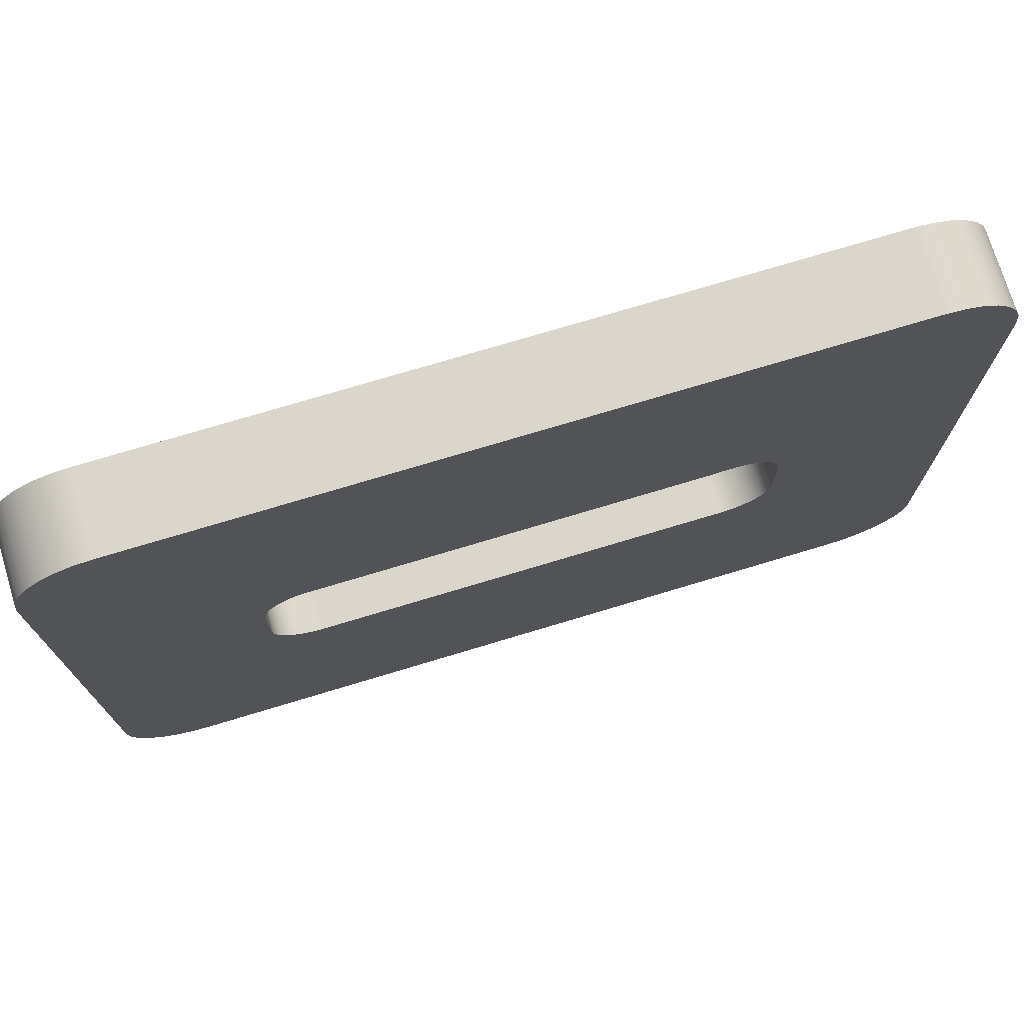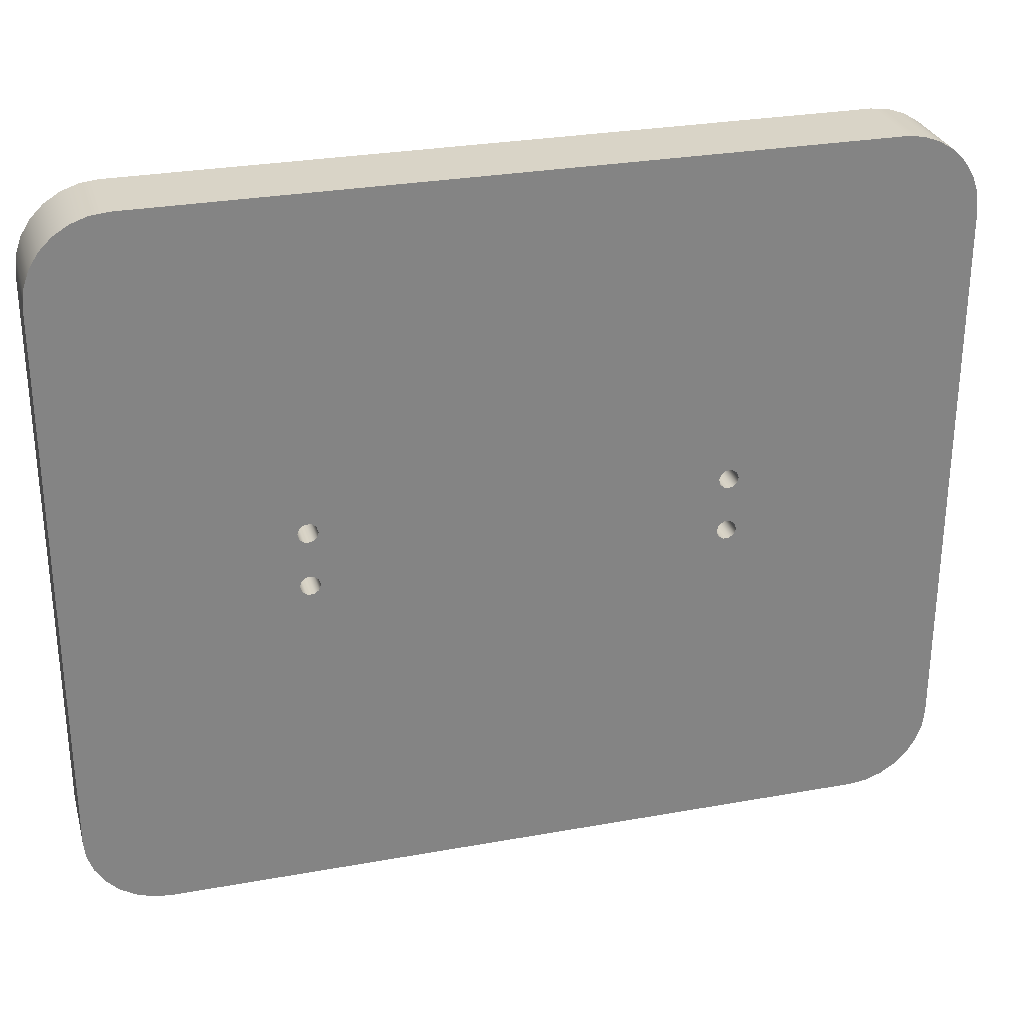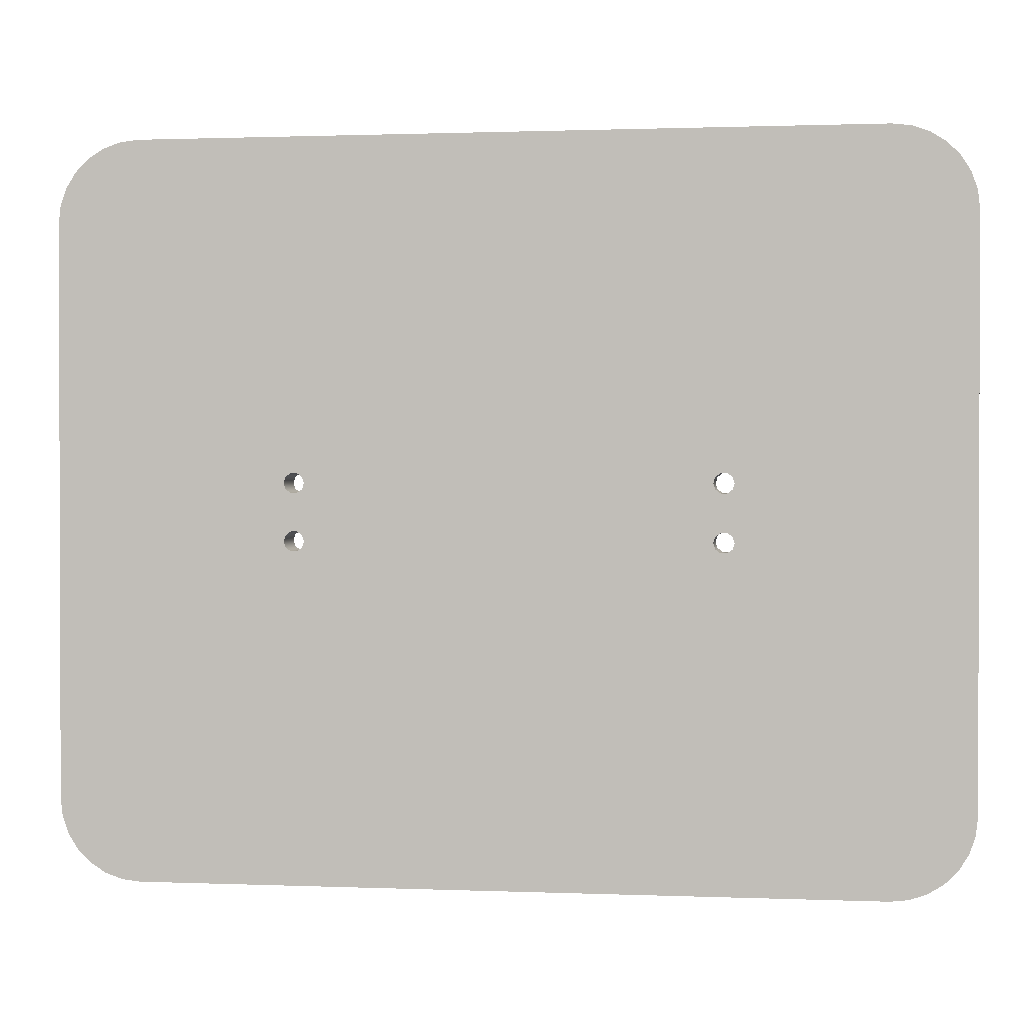
<metadata>
{"format":"obj","ext":"obj","renderer":"f3d","projection":"perspective","resolution":1024,"background":"white","views":[{"elev":74.0,"azim":-16.8,"up":"+Y"},{"elev":28.8,"azim":164.9,"up":"+Y"},{"elev":1.0,"azim":-171.7,"up":"+Y"}]}
</metadata>
<code>
v 4.9 -0.7 -1
v 4.948 -0.5531 -1
v 5.073 -0.4622 -1
v 5.227 -0.4622 -1
v 5.352 -0.5531 -1
v 5.4 -0.7 -1
v 5.352 -0.8469 -1
v 5.227 -0.9378 -1
v 5.073 -0.9378 -1
v 4.948 -0.8469 -1
v 4.9 -0.7 0
v 4.948 -0.8469 0
v 5.073 -0.9378 0
v 5.227 -0.9378 0
v 5.352 -0.8469 0
v 5.4 -0.7 0
v 5.352 -0.5531 0
v 5.227 -0.4622 0
v 5.073 -0.4622 0
v 4.948 -0.5531 0
v 4.9 -0.7 -1
v 4.9 -0.7 0
v -5.4 -0.7 -1
v -5.352 -0.5531 -1
v -5.227 -0.4622 -1
v -5.073 -0.4622 -1
v -4.948 -0.5531 -1
v -4.9 -0.7 -1
v -4.948 -0.8469 -1
v -5.073 -0.9378 -1
v -5.227 -0.9378 -1
v -5.352 -0.8469 -1
v -5.4 -0.7 0
v -5.352 -0.8469 0
v -5.227 -0.9378 0
v -5.073 -0.9378 0
v -4.948 -0.8469 0
v -4.9 -0.7 0
v -4.948 -0.5531 0
v -5.073 -0.4622 0
v -5.227 -0.4622 0
v -5.352 -0.5531 0
v -5.4 -0.7 -1
v -5.4 -0.7 0
v 4.9 0.7 -1
v 4.948 0.8469 -1
v 5.073 0.9378 -1
v 5.227 0.9378 -1
v 5.352 0.8469 -1
v 5.4 0.7 -1
v 5.352 0.5531 -1
v 5.227 0.4622 -1
v 5.073 0.4622 -1
v 4.948 0.5531 -1
v 4.9 0.7 0
v 4.948 0.5531 0
v 5.073 0.4622 0
v 5.227 0.4622 0
v 5.352 0.5531 0
v 5.4 0.7 0
v 5.352 0.8469 0
v 5.227 0.9378 0
v 5.073 0.9378 0
v 4.948 0.8469 0
v 4.9 0.7 -1
v 4.9 0.7 0
v -5.4 0.7 -1
v -5.352 0.8469 -1
v -5.227 0.9378 -1
v -5.073 0.9378 -1
v -4.948 0.8469 -1
v -4.9 0.7 -1
v -4.948 0.5531 -1
v -5.073 0.4622 -1
v -5.227 0.4622 -1
v -5.352 0.5531 -1
v -5.4 0.7 0
v -5.352 0.5531 0
v -5.227 0.4622 0
v -5.073 0.4622 0
v -4.948 0.5531 0
v -4.9 0.7 0
v -4.948 0.8469 0
v -5.073 0.9378 0
v -5.227 0.9378 0
v -5.352 0.8469 0
v -5.4 0.7 -1
v -5.4 0.7 0
v -6.35 0.7 1
v -6.35 -0.7 1
v -6.35 -0.7 0
v -6.35 0.7 0
v -6.35 -0.7 1
v -6.309 -1.011 1
v -6.189 -1.3 1
v -5.999 -1.549 1
v -5.75 -1.739 1
v -5.461 -1.859 1
v -5.15 -1.9 1
v -5.15 -1.9 0
v -5.461 -1.859 0
v -5.75 -1.739 0
v -5.999 -1.549 0
v -6.189 -1.3 0
v -6.309 -1.011 0
v -6.35 -0.7 0
v -5.15 -1.9 1
v 5.15 -1.9 1
v 5.15 -1.9 0
v -5.15 -1.9 0
v 5.15 -1.9 1
v 5.461 -1.859 1
v 5.75 -1.739 1
v 5.999 -1.549 1
v 6.189 -1.3 1
v 6.309 -1.011 1
v 6.35 -0.7 1
v 6.35 -0.7 0
v 6.309 -1.011 0
v 6.189 -1.3 0
v 5.999 -1.549 0
v 5.75 -1.739 0
v 5.461 -1.859 0
v 5.15 -1.9 0
v 6.35 -0.7 1
v 6.35 0.7 1
v 6.35 0.7 0
v 6.35 -0.7 0
v 6.35 0.7 1
v 6.309 1.011 1
v 6.189 1.3 1
v 5.999 1.549 1
v 5.75 1.739 1
v 5.461 1.859 1
v 5.15 1.9 1
v 5.15 1.9 0
v 5.461 1.859 0
v 5.75 1.739 0
v 5.999 1.549 0
v 6.189 1.3 0
v 6.309 1.011 0
v 6.35 0.7 0
v 5.15 1.9 1
v -5.15 1.9 1
v -5.15 1.9 0
v 5.15 1.9 0
v -5.15 1.9 1
v -5.461 1.859 1
v -5.75 1.739 1
v -5.999 1.549 1
v -6.189 1.3 1
v -6.309 1.011 1
v -6.35 0.7 1
v -6.35 0.7 0
v -6.309 1.011 0
v -6.189 1.3 0
v -5.999 1.549 0
v -5.75 1.739 0
v -5.461 1.859 0
v -5.15 1.9 0
v 4.9 -0.7 0
v 4.948 -0.5531 0
v 5.073 -0.4622 0
v 5.227 -0.4622 0
v 5.352 -0.5531 0
v 5.4 -0.7 0
v 5.352 -0.8469 0
v 5.227 -0.9378 0
v 5.073 -0.9378 0
v 4.948 -0.8469 0
v -5.4 -0.7 0
v -5.352 -0.5531 0
v -5.227 -0.4622 0
v -5.073 -0.4622 0
v -4.948 -0.5531 0
v -4.9 -0.7 0
v -4.948 -0.8469 0
v -5.073 -0.9378 0
v -5.227 -0.9378 0
v -5.352 -0.8469 0
v 4.9 0.7 0
v 4.948 0.8469 0
v 5.073 0.9378 0
v 5.227 0.9378 0
v 5.352 0.8469 0
v 5.4 0.7 0
v 5.352 0.5531 0
v 5.227 0.4622 0
v 5.073 0.4622 0
v 4.948 0.5531 0
v -5.4 0.7 0
v -5.352 0.8469 0
v -5.227 0.9378 0
v -5.073 0.9378 0
v -4.948 0.8469 0
v -4.9 0.7 0
v -4.948 0.5531 0
v -5.073 0.4622 0
v -5.227 0.4622 0
v -5.352 0.5531 0
v -5.15 1.9 0
v -5.461 1.859 0
v -5.75 1.739 0
v -5.999 1.549 0
v -6.189 1.3 0
v -6.309 1.011 0
v -6.35 0.7 0
v -6.35 -0.7 0
v -6.309 -1.011 0
v -6.189 -1.3 0
v -5.999 -1.549 0
v -5.75 -1.739 0
v -5.461 -1.859 0
v -5.15 -1.9 0
v 5.15 -1.9 0
v 5.461 -1.859 0
v 5.75 -1.739 0
v 5.999 -1.549 0
v 6.189 -1.3 0
v 6.309 -1.011 0
v 6.35 -0.7 0
v 6.35 0.7 0
v 6.309 1.011 0
v 6.189 1.3 0
v 5.999 1.549 0
v 5.75 1.739 0
v 5.461 1.859 0
v 5.15 1.9 0
v 4.9 -0.7 -1
v 4.948 -0.8469 -1
v 5.073 -0.9378 -1
v 5.227 -0.9378 -1
v 5.352 -0.8469 -1
v 5.4 -0.7 -1
v 5.352 -0.5531 -1
v 5.227 -0.4622 -1
v 5.073 -0.4622 -1
v 4.948 -0.5531 -1
v -5.4 -0.7 -1
v -5.352 -0.8469 -1
v -5.227 -0.9378 -1
v -5.073 -0.9378 -1
v -4.948 -0.8469 -1
v -4.9 -0.7 -1
v -4.948 -0.5531 -1
v -5.073 -0.4622 -1
v -5.227 -0.4622 -1
v -5.352 -0.5531 -1
v 4.9 0.7 -1
v 4.948 0.5531 -1
v 5.073 0.4622 -1
v 5.227 0.4622 -1
v 5.352 0.5531 -1
v 5.4 0.7 -1
v 5.352 0.8469 -1
v 5.227 0.9378 -1
v 5.073 0.9378 -1
v 4.948 0.8469 -1
v -5.4 0.7 -1
v -5.352 0.5531 -1
v -5.227 0.4622 -1
v -5.073 0.4622 -1
v -4.948 0.5531 -1
v -4.9 0.7 -1
v -4.948 0.8469 -1
v -5.073 0.9378 -1
v -5.227 0.9378 -1
v -5.352 0.8469 -1
v 11 -7 -1
v 10.95 -7.445 -1
v 10.8 -7.868 -1
v 10.56 -8.247 -1
v 10.25 -8.564 -1
v 9.868 -8.802 -1
v 9.445 -8.95 -1
v 9 -9 -1
v -9 -9 -1
v -9.445 -8.95 -1
v -9.868 -8.802 -1
v -10.25 -8.564 -1
v -10.56 -8.247 -1
v -10.8 -7.868 -1
v -10.95 -7.445 -1
v -11 -7 -1
v -11 7 -1
v -10.95 7.445 -1
v -10.8 7.868 -1
v -10.56 8.247 -1
v -10.25 8.564 -1
v -9.868 8.802 -1
v -9.445 8.95 -1
v -9 9 -1
v 9 9 -1
v 9.445 8.95 -1
v 9.868 8.802 -1
v 10.25 8.564 -1
v 10.56 8.247 -1
v 10.8 7.868 -1
v 10.95 7.445 -1
v 11 7 -1
v 9 -9 -1
v 9 -9 1
v -9 -9 1
v -9 -9 -1
v -9 -9 -1
v -9 -9 1
v -9.445 -8.95 1
v -9.868 -8.802 1
v -10.25 -8.564 1
v -10.56 -8.247 1
v -10.8 -7.868 1
v -10.95 -7.445 1
v -11 -7 1
v -11 -7 -1
v -10.95 -7.445 -1
v -10.8 -7.868 -1
v -10.56 -8.247 -1
v -10.25 -8.564 -1
v -9.868 -8.802 -1
v -9.445 -8.95 -1
v -11 -7 -1
v -11 -7 1
v -11 7 1
v -11 7 -1
v -11 7 -1
v -11 7 1
v -10.95 7.445 1
v -10.8 7.868 1
v -10.56 8.247 1
v -10.25 8.564 1
v -9.868 8.802 1
v -9.445 8.95 1
v -9 9 1
v -9 9 -1
v -9.445 8.95 -1
v -9.868 8.802 -1
v -10.25 8.564 -1
v -10.56 8.247 -1
v -10.8 7.868 -1
v -10.95 7.445 -1
v -9 9 -1
v -9 9 1
v 9 9 1
v 9 9 -1
v 9 9 -1
v 9 9 1
v 9.445 8.95 1
v 9.868 8.802 1
v 10.25 8.564 1
v 10.56 8.247 1
v 10.8 7.868 1
v 10.95 7.445 1
v 11 7 1
v 11 7 -1
v 10.95 7.445 -1
v 10.8 7.868 -1
v 10.56 8.247 -1
v 10.25 8.564 -1
v 9.868 8.802 -1
v 9.445 8.95 -1
v 11 7 -1
v 11 7 1
v 11 -7 1
v 11 -7 -1
v 11 -7 -1
v 11 -7 1
v 10.95 -7.445 1
v 10.8 -7.868 1
v 10.56 -8.247 1
v 10.25 -8.564 1
v 9.868 -8.802 1
v 9.445 -8.95 1
v 9 -9 1
v 9 -9 -1
v 9.445 -8.95 -1
v 9.868 -8.802 -1
v 10.25 -8.564 -1
v 10.56 -8.247 -1
v 10.8 -7.868 -1
v 10.95 -7.445 -1
v -6.35 -0.7 1
v -6.35 0.7 1
v -6.309 1.011 1
v -6.189 1.3 1
v -5.999 1.549 1
v -5.75 1.739 1
v -5.461 1.859 1
v -5.15 1.9 1
v 5.15 1.9 1
v 5.461 1.859 1
v 5.75 1.739 1
v 5.999 1.549 1
v 6.189 1.3 1
v 6.309 1.011 1
v 6.35 0.7 1
v 6.35 -0.7 1
v 6.309 -1.011 1
v 6.189 -1.3 1
v 5.999 -1.549 1
v 5.75 -1.739 1
v 5.461 -1.859 1
v 5.15 -1.9 1
v -5.15 -1.9 1
v -5.461 -1.859 1
v -5.75 -1.739 1
v -5.999 -1.549 1
v -6.189 -1.3 1
v -6.309 -1.011 1
v 9 -9 1
v 9.445 -8.95 1
v 9.868 -8.802 1
v 10.25 -8.564 1
v 10.56 -8.247 1
v 10.8 -7.868 1
v 10.95 -7.445 1
v 11 -7 1
v 11 7 1
v 10.95 7.445 1
v 10.8 7.868 1
v 10.56 8.247 1
v 10.25 8.564 1
v 9.868 8.802 1
v 9.445 8.95 1
v 9 9 1
v -9 9 1
v -9.445 8.95 1
v -9.868 8.802 1
v -10.25 8.564 1
v -10.56 8.247 1
v -10.8 7.868 1
v -10.95 7.445 1
v -11 7 1
v -11 -7 1
v -10.95 -7.445 1
v -10.8 -7.868 1
v -10.56 -8.247 1
v -10.25 -8.564 1
v -9.868 -8.802 1
v -9.445 -8.95 1
v -9 -9 1
g a914a5d8-e2e5-11ea-8e90-54bf646e7e1f
f 2 20 1
f 1 20 22
f 21 11 10
f 10 11 12
f 10 12 9
f 9 12 13
f 9 13 8
f 8 13 14
f 8 14 7
f 7 14 15
f 7 15 6
f 6 15 16
f 6 16 5
f 5 16 17
f 5 17 4
f 4 17 18
f 4 18 3
f 3 18 19
f 3 19 2
f 2 19 20
g a91987b6-e2e5-11ea-b743-54bf646e7e1f
f 24 42 23
f 23 42 44
f 43 33 32
f 32 33 34
f 32 34 31
f 31 34 35
f 31 35 30
f 30 35 36
f 30 36 29
f 29 36 37
f 29 37 28
f 28 37 38
f 28 38 27
f 27 38 39
f 27 39 26
f 26 39 40
f 26 40 25
f 25 40 41
f 25 41 24
f 24 41 42
g a91e9088-e2e5-11ea-b908-54bf646e7e1f
f 46 64 45
f 45 64 66
f 65 55 54
f 54 55 56
f 54 56 53
f 53 56 57
f 53 57 52
f 52 57 58
f 52 58 51
f 51 58 59
f 51 59 50
f 50 59 60
f 50 60 49
f 49 60 61
f 49 61 48
f 48 61 62
f 48 62 47
f 47 62 63
f 47 63 46
f 46 63 64
g a9239990-e2e5-11ea-af7d-54bf646e7e1f
f 68 86 67
f 67 86 88
f 87 77 76
f 76 77 78
f 76 78 75
f 75 78 79
f 75 79 74
f 74 79 80
f 74 80 73
f 73 80 81
f 73 81 72
f 72 81 82
f 72 82 71
f 71 82 83
f 71 83 70
f 70 83 84
f 70 84 69
f 69 84 85
f 69 85 68
f 68 85 86
g a7f3391c-e2e5-11ea-a99e-54bf646e7e1f
f 89 90 92
f 92 90 91
g a7f8421c-e2e5-11ea-94ad-54bf646e7e1f
f 106 93 105
f 105 93 94
f 105 94 104
f 104 94 95
f 104 95 103
f 103 95 96
f 103 96 102
f 102 96 97
f 102 97 101
f 101 97 98
f 101 98 100
f 100 98 99
g a7fcfd12-e2e5-11ea-9629-54bf646e7e1f
f 107 108 110
f 110 108 109
g a80205f0-e2e5-11ea-8fda-54bf646e7e1f
f 124 111 123
f 123 111 112
f 123 112 122
f 122 112 113
f 122 113 121
f 121 113 114
f 121 114 120
f 120 114 115
f 120 115 119
f 119 115 116
f 119 116 118
f 118 116 117
g a8070ec2-e2e5-11ea-a7dd-54bf646e7e1f
f 125 126 128
f 128 126 127
g a80bf0b6-e2e5-11ea-8fbe-54bf646e7e1f
f 142 129 141
f 141 129 130
f 141 130 140
f 140 130 131
f 140 131 139
f 139 131 132
f 139 132 138
f 138 132 133
f 138 133 137
f 137 133 134
f 137 134 136
f 136 134 135
g a810d290-e2e5-11ea-9ca6-54bf646e7e1f
f 143 144 146
f 146 144 145
g a815b470-e2e5-11ea-bf06-54bf646e7e1f
f 160 147 159
f 159 147 148
f 159 148 158
f 158 148 149
f 158 149 157
f 157 149 150
f 157 150 156
f 156 150 151
f 156 151 155
f 155 151 152
f 155 152 154
f 154 152 153
g a81abd1e-e2e5-11ea-a225-54bf646e7e1f
f 162 175 161
f 161 175 176
f 161 176 170
f 170 176 177
f 170 177 215
f 215 177 214
f 214 177 178
f 214 178 212
f 212 178 211
f 211 178 210
f 210 178 179
f 210 179 209
f 209 179 180
f 209 180 208
f 208 180 171
f 208 171 172
f 163 189 162
f 162 189 190
f 162 190 197
f 197 190 196
f 196 190 181
f 196 181 195
f 195 181 182
f 195 182 228
f 228 182 183
f 228 183 226
f 226 183 225
f 225 183 224
f 224 183 184
f 224 184 223
f 223 184 185
f 223 185 222
f 222 185 186
f 222 186 187
f 163 164 189
f 189 164 188
f 188 164 222
f 188 222 187
f 222 164 221
f 221 164 165
f 221 165 166
f 166 167 221
f 221 167 220
f 220 167 168
f 220 168 219
f 219 168 169
f 219 169 218
f 218 169 217
f 217 169 215
f 217 215 216
f 169 170 215
f 172 173 208
f 208 173 207
f 207 173 199
f 207 199 200
f 173 174 199
f 199 174 198
f 198 174 175
f 198 175 197
f 197 175 162
f 200 191 207
f 207 191 192
f 207 192 206
f 206 192 193
f 206 193 205
f 205 193 194
f 205 194 204
f 204 194 203
f 203 194 201
f 203 201 202
f 194 195 201
f 201 195 228
f 212 213 214
f 226 227 228
g a6b5e1ac-e2e5-11ea-88a0-54bf646e7e1f
f 230 243 229
f 229 243 244
f 229 244 249
f 249 244 264
f 249 264 258
f 258 264 265
f 258 265 257
f 257 265 266
f 257 266 293
f 293 266 292
f 292 266 267
f 292 267 285
f 285 267 268
f 285 268 259
f 243 230 242
f 242 230 231
f 242 231 277
f 277 231 276
f 276 231 232
f 276 232 269
f 269 232 233
f 269 233 234
f 235 254 234
f 234 254 300
f 234 300 269
f 236 252 235
f 235 252 253
f 235 253 254
f 236 237 252
f 252 237 251
f 251 237 238
f 251 238 250
f 250 238 229
f 250 229 249
f 240 284 239
f 239 284 259
f 239 259 248
f 248 259 260
f 248 260 261
f 240 241 284
f 284 241 277
f 284 277 283
f 283 277 282
f 282 277 281
f 281 277 280
f 280 277 279
f 279 277 278
f 241 242 277
f 264 244 263
f 263 244 245
f 263 245 262
f 262 245 246
f 262 246 247
f 262 247 261
f 261 247 248
f 254 255 300
f 300 255 256
f 300 256 293
f 293 256 257
f 269 270 276
f 276 270 271
f 276 271 272
f 272 273 276
f 276 273 274
f 276 274 275
f 284 285 259
f 285 286 292
f 292 286 287
f 292 287 288
f 288 289 292
f 292 289 290
f 292 290 291
f 294 295 293
f 293 295 296
f 293 296 297
f 297 298 293
f 293 298 299
f 293 299 300
g a6ba7538-e2e5-11ea-8ada-54bf646e7e1f
f 302 303 301
f 301 303 304
g a6bee20a-e2e5-11ea-9b3a-54bf646e7e1f
f 305 306 320
f 320 306 307
f 320 307 319
f 319 307 308
f 319 308 318
f 318 308 309
f 318 309 317
f 317 309 310
f 317 310 316
f 316 310 311
f 316 311 315
f 315 311 312
f 315 312 314
f 314 312 313
g a6c327b4-e2e5-11ea-852c-54bf646e7e1f
f 322 323 321
f 321 323 324
g a6c76d58-e2e5-11ea-b765-54bf646e7e1f
f 325 326 340
f 340 326 327
f 340 327 339
f 339 327 328
f 339 328 338
f 338 328 329
f 338 329 337
f 337 329 330
f 337 330 336
f 336 330 331
f 336 331 335
f 335 331 332
f 335 332 334
f 334 332 333
g a6cbd9d4-e2e5-11ea-b663-54bf646e7e1f
f 342 343 341
f 341 343 344
g a6d0469c-e2e5-11ea-82f5-54bf646e7e1f
f 345 346 360
f 360 346 347
f 360 347 359
f 359 347 348
f 359 348 358
f 358 348 349
f 358 349 357
f 357 349 350
f 357 350 356
f 356 350 351
f 356 351 355
f 355 351 352
f 355 352 354
f 354 352 353
g a6d48c38-e2e5-11ea-91be-54bf646e7e1f
f 362 363 361
f 361 363 364
g a6d8d1be-e2e5-11ea-bdfa-54bf646e7e1f
f 365 366 380
f 380 366 367
f 380 367 379
f 379 367 368
f 379 368 378
f 378 368 369
f 378 369 377
f 377 369 370
f 377 370 376
f 376 370 371
f 376 371 375
f 375 371 372
f 375 372 374
f 374 372 373
g a6ea5d68-e2e5-11ea-8bf3-54bf646e7e1f
f 408 381 433
f 433 381 382
f 433 382 432
f 432 382 383
f 432 383 384
f 384 385 432
f 432 385 386
f 432 386 387
f 432 387 425
f 425 387 388
f 425 388 389
f 425 389 424
f 424 389 390
f 424 390 417
f 417 390 391
f 417 391 392
f 392 393 417
f 417 393 394
f 417 394 395
f 417 395 416
f 416 395 396
f 416 396 397
f 397 398 416
f 416 398 399
f 416 399 400
f 400 401 416
f 416 401 409
f 416 409 415
f 415 409 414
f 414 409 413
f 413 409 412
f 412 409 411
f 411 409 410
f 401 402 409
f 409 402 440
f 440 402 403
f 440 403 404
f 440 404 433
f 433 404 405
f 433 405 406
f 406 407 433
f 433 407 408
f 417 418 424
f 424 418 419
f 424 419 420
f 420 421 424
f 424 421 422
f 424 422 423
f 426 427 425
f 425 427 428
f 425 428 429
f 429 430 425
f 425 430 431
f 425 431 432
f 433 434 440
f 440 434 435
f 440 435 436
f 436 437 440
f 440 437 438
f 440 438 439

</code>
